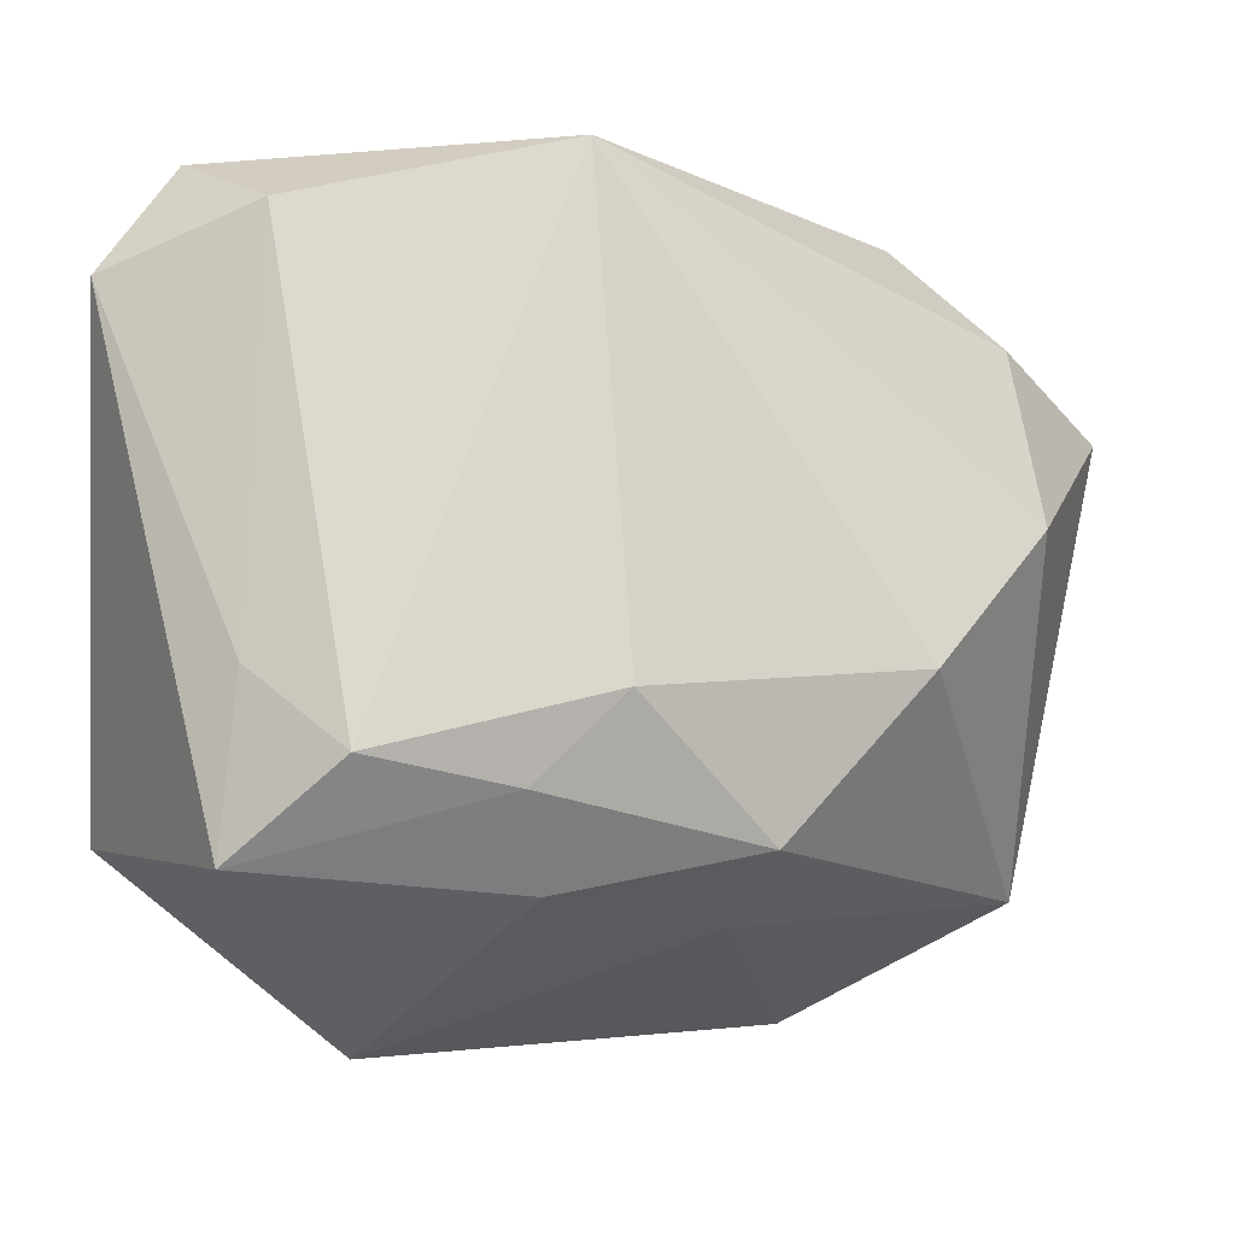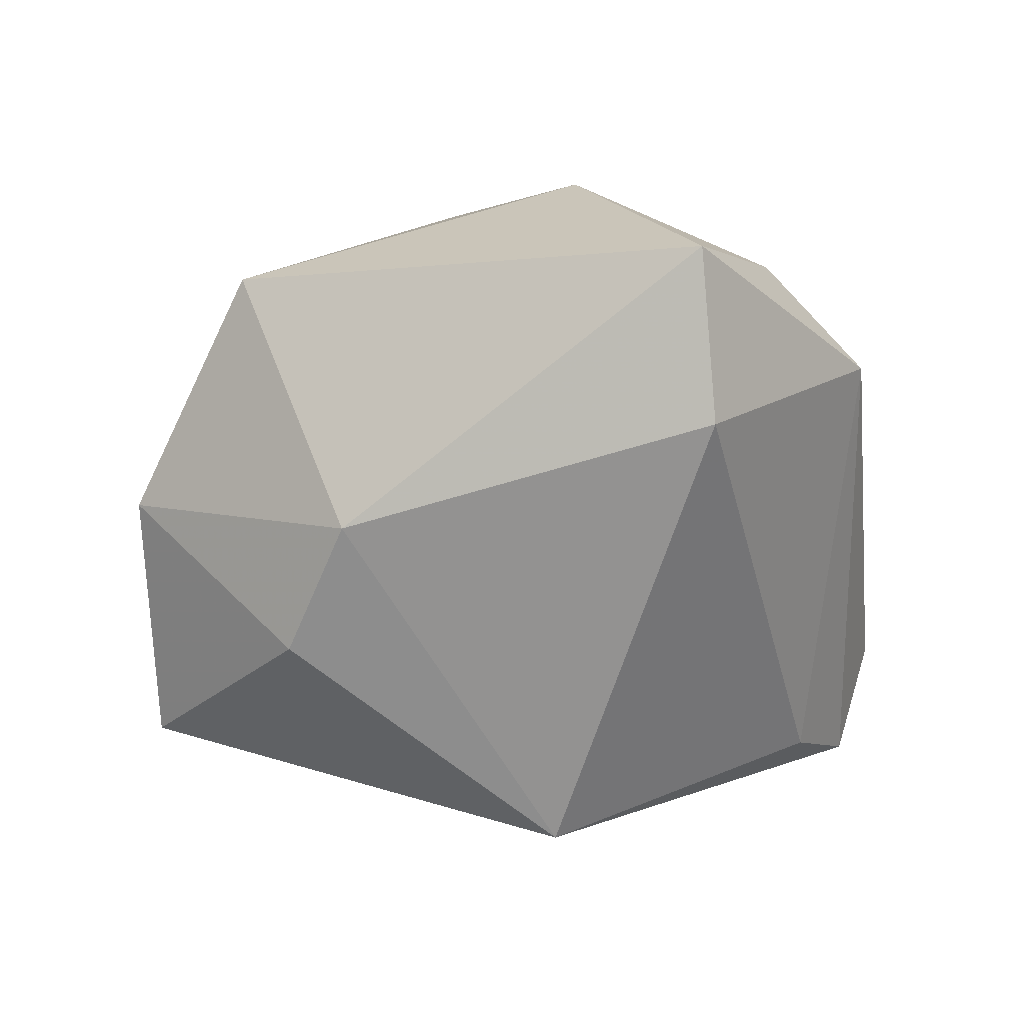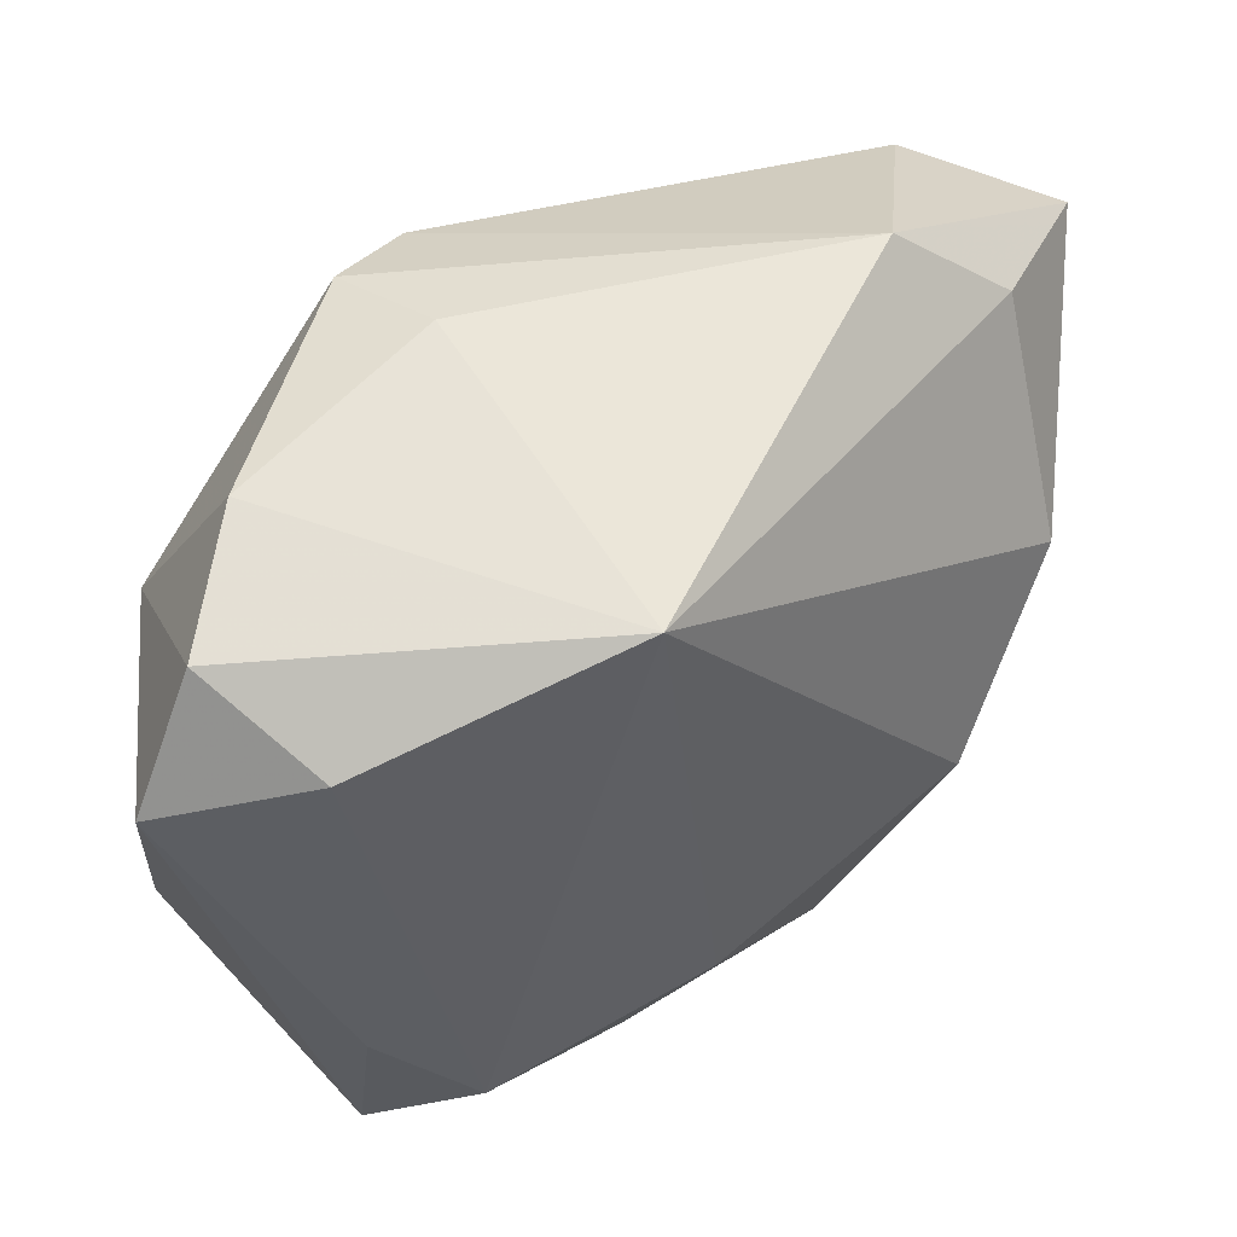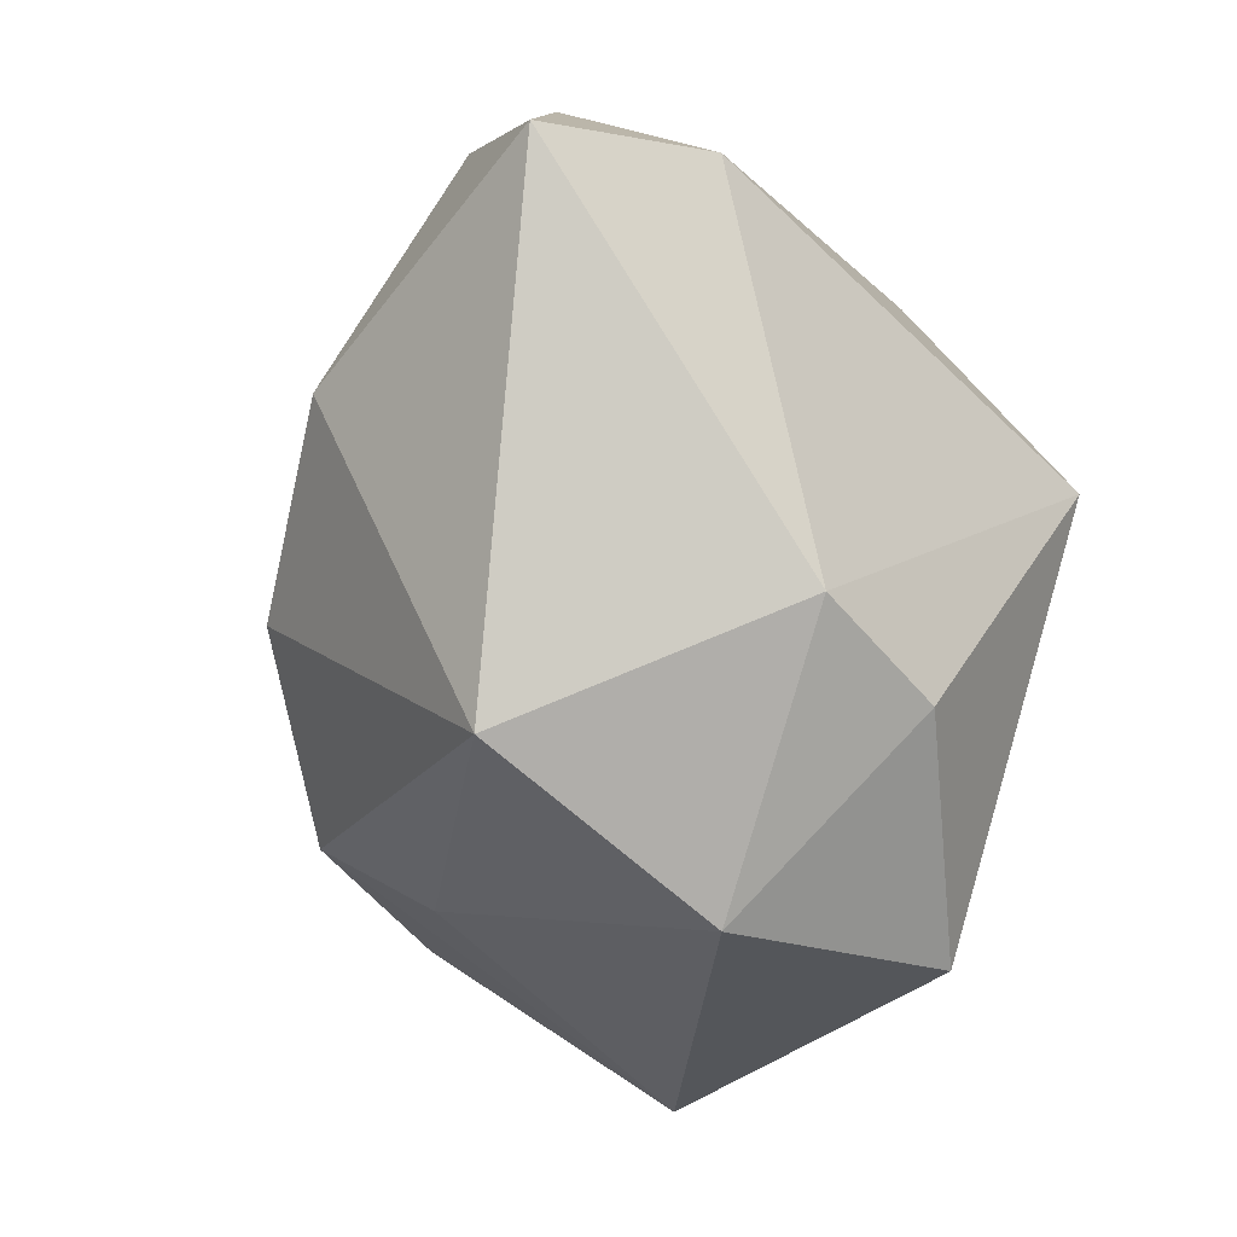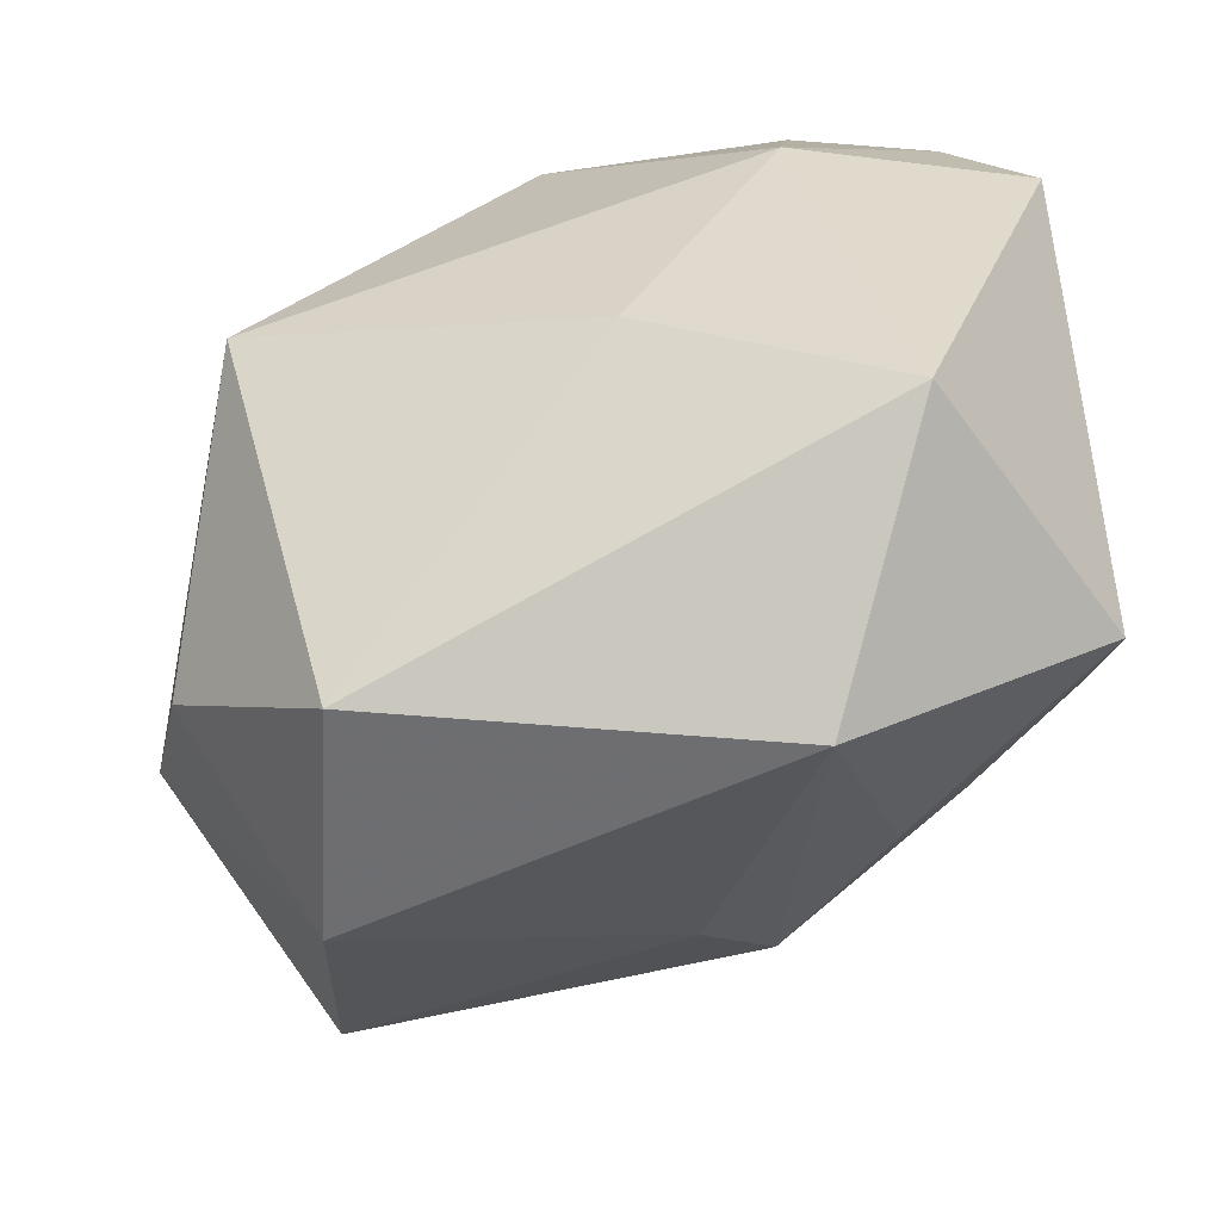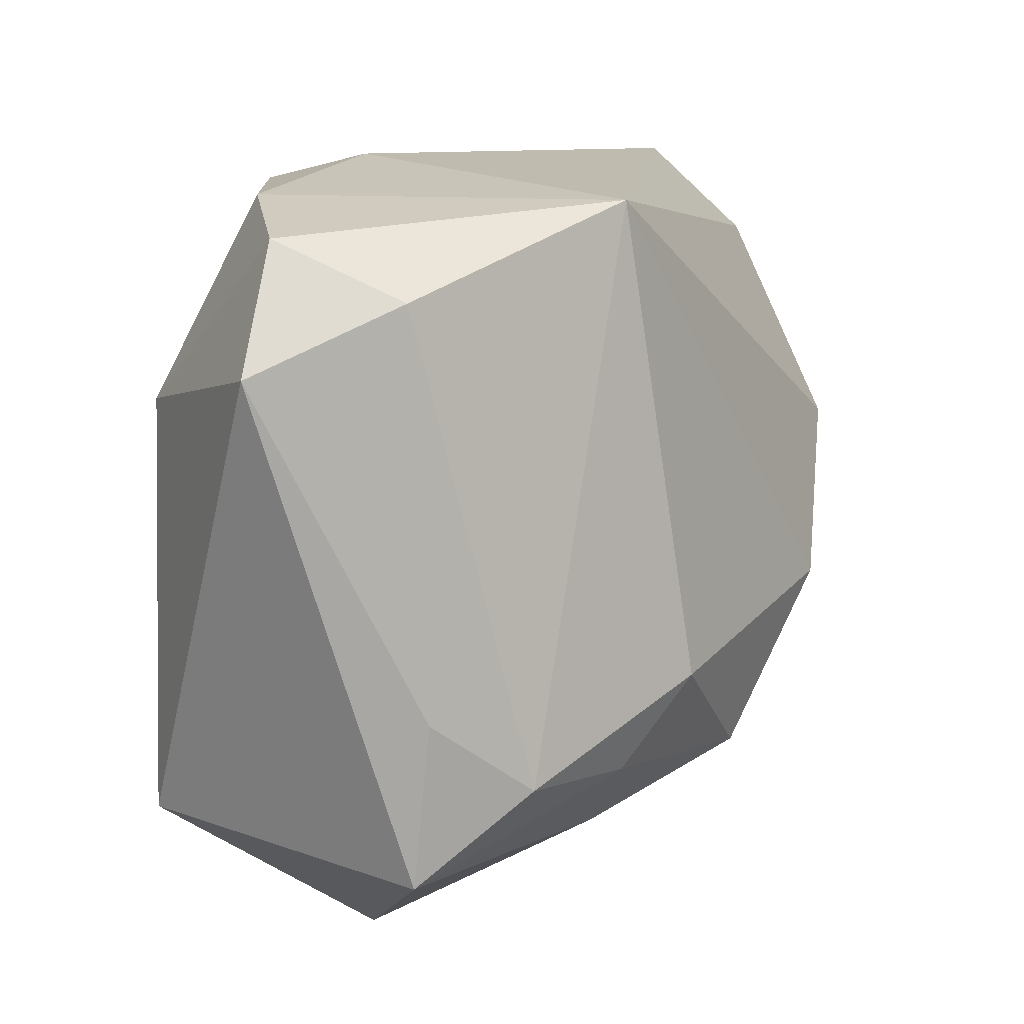
<metadata>
{"format":"obj","ext":"obj","renderer":"f3d","projection":"perspective","resolution":1024,"background":"white","views":[{"elev":-6.5,"azim":-56.3,"up":"+Y"},{"elev":3.2,"azim":92.5,"up":"+Z"},{"elev":59.8,"azim":-69.9,"up":"+Y"},{"elev":-23.8,"azim":66.1,"up":"+Y"},{"elev":-52.0,"azim":-170.8,"up":"+Y"},{"elev":17.6,"azim":-89.2,"up":"+Y"}]}
</metadata>
<code>
v 0.01973 0.03041 0.01677
v 0.0357 -0.01359 0.003574
v 0.02543 0.003739 -0.02391
v 0.03854 0.01576 0.02648
v 0.02514 -0.02336 0.02442
v -0.02676 -0.01954 -0.02736
v -0.03765 -0.007427 -0.003172
v -0.03059 0.0312 -0.01574
v 0.03852 0.01689 0.01222
v -0.02172 -0.009023 0.01899
v -8.86e-05 -0.006735 0.03148
v 0.0214 -0.03328 0.004709
v 0.01073 0.026 -0.01769
v -0.0183 0.03252 -0.01809
v 0.01469 0.005175 0.03333
v -0.009655 -0.02011 0.02352
v -0.01712 -0.03534 -0.009572
v 0.01689 -0.03228 -0.01578
v 0.03139 -0.0186 -0.006903
v -0.0003796 0.03305 -0.01033
v -0.02591 -0.01616 0.01284
v -0.01807 0.01477 -0.02736
v 0.002398 0.03036 -0.01934
v -0.03581 -0.01387 0.005333
v -0.03352 0.02664 -0.004733
v -0.02043 -0.02348 0.01036
v -0.005346 -0.006312 -0.02736
v -0.01796 0.03206 0.0128
v 0.02417 0.0218 0.0254
v -0.004565 -0.02556 0.01596
v -0.0382 0.02153 -0.01743
v -0.0382 -0.02173 -0.004563
f 18 12 17
f 17 6 18
f 32 6 17
f 31 6 32
f 22 6 31
f 22 23 3
f 11 28 10
f 10 28 24
f 10 16 11
f 24 28 25
f 1 23 20
f 20 28 1
f 11 16 5
f 17 12 30
f 30 16 17
f 12 5 30
f 30 5 16
f 2 5 12
f 4 5 2
f 13 23 1
f 3 23 13
f 1 28 29
f 29 4 1
f 24 32 21
f 21 10 24
f 16 10 21
f 31 32 7
f 7 32 24
f 7 25 31
f 24 25 7
f 6 22 27
f 27 22 3
f 3 18 27
f 27 18 6
f 8 25 28
f 31 25 8
f 8 22 31
f 11 5 15
f 15 5 4
f 4 29 15
f 15 28 11
f 15 29 28
f 9 2 3
f 4 2 9
f 3 13 9
f 1 4 9
f 9 13 1
f 19 18 3
f 3 2 19
f 12 18 19
f 19 2 12
f 16 21 26
f 26 21 32
f 17 16 26
f 26 32 17
f 28 20 14
f 14 8 28
f 14 20 23
f 23 22 14
f 22 8 14

</code>
